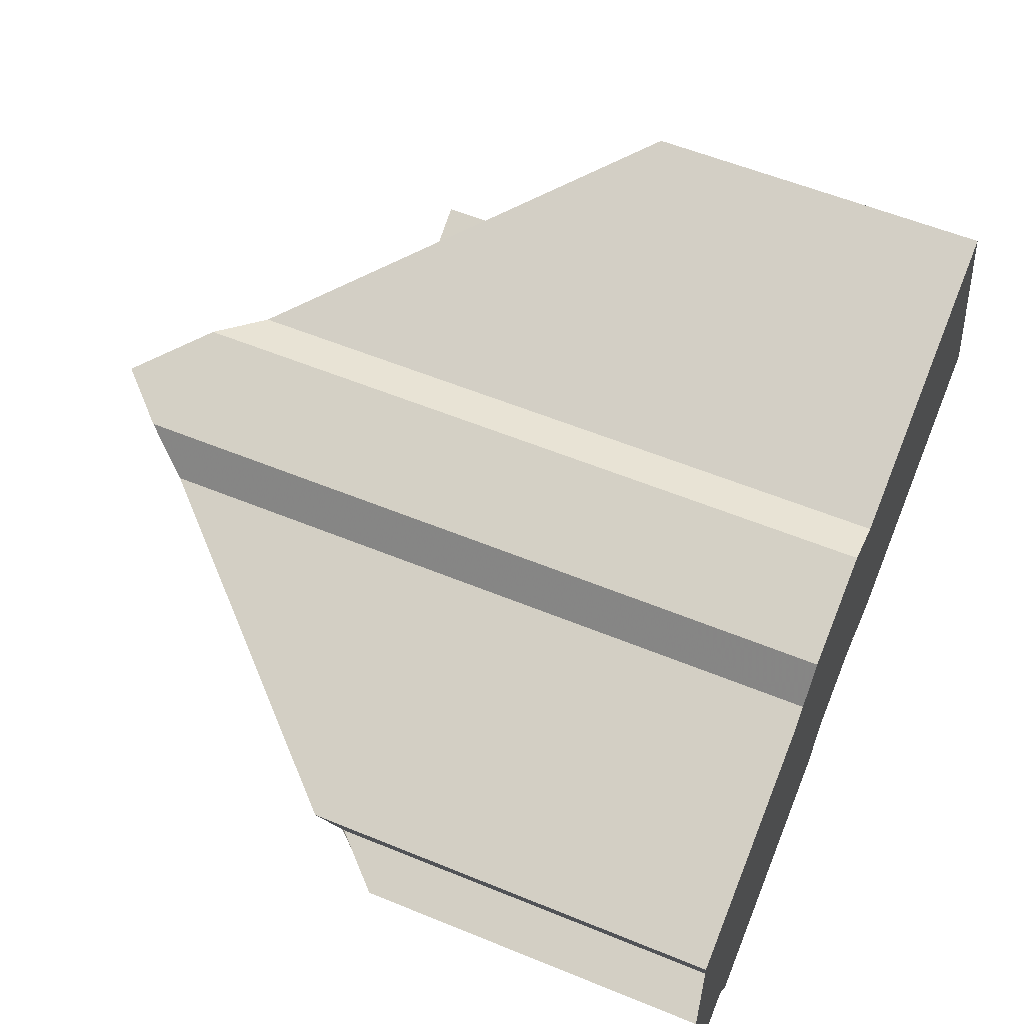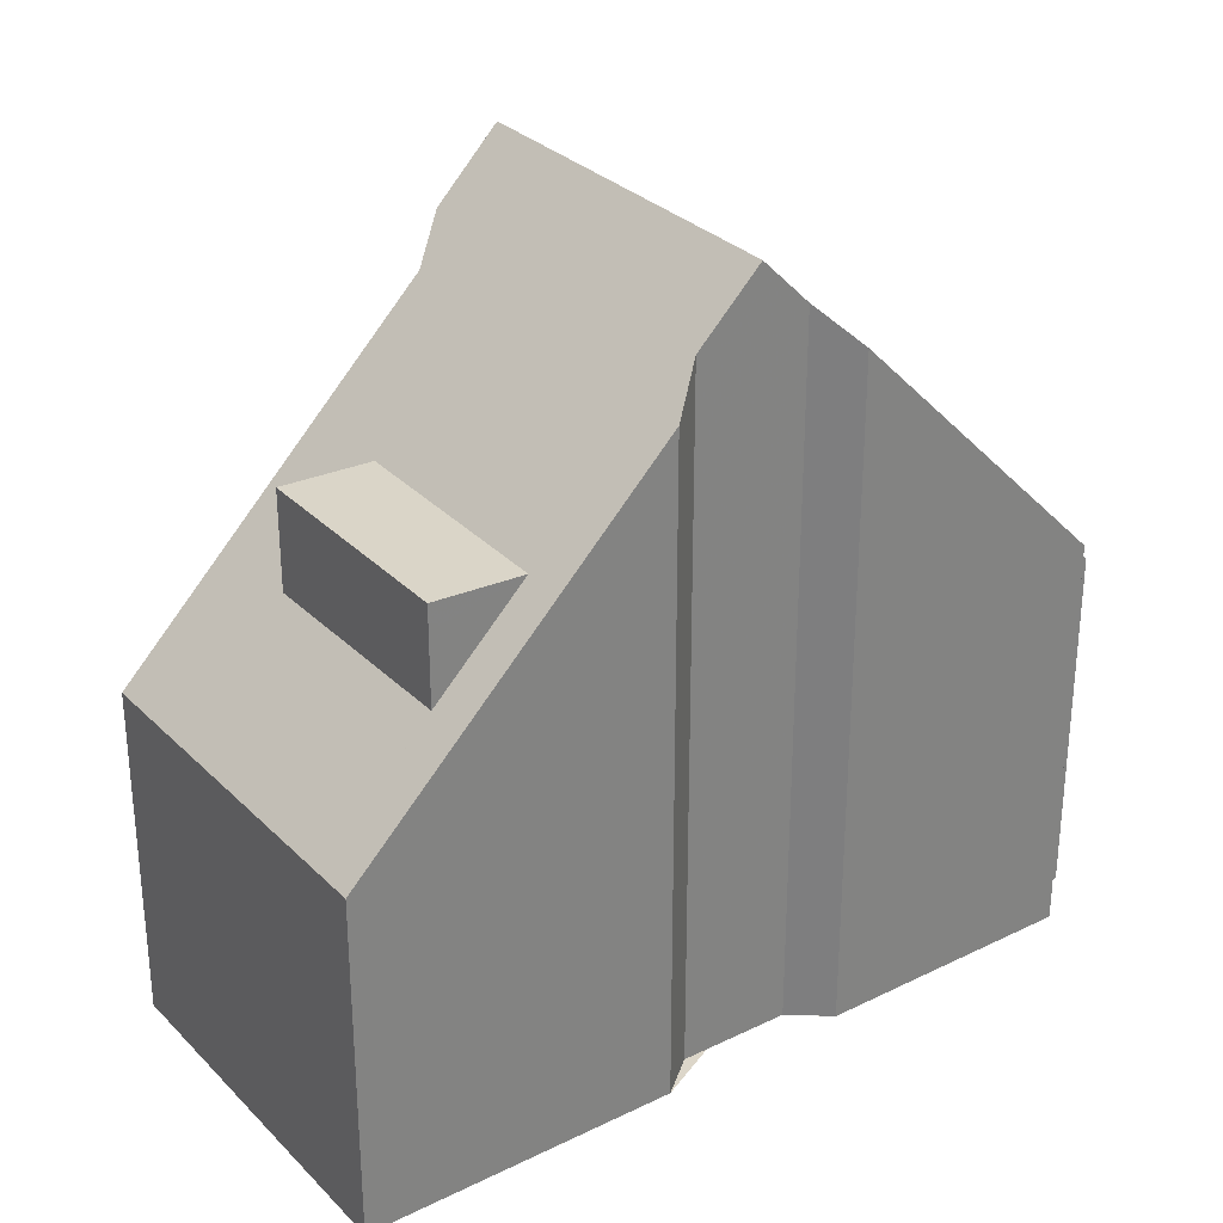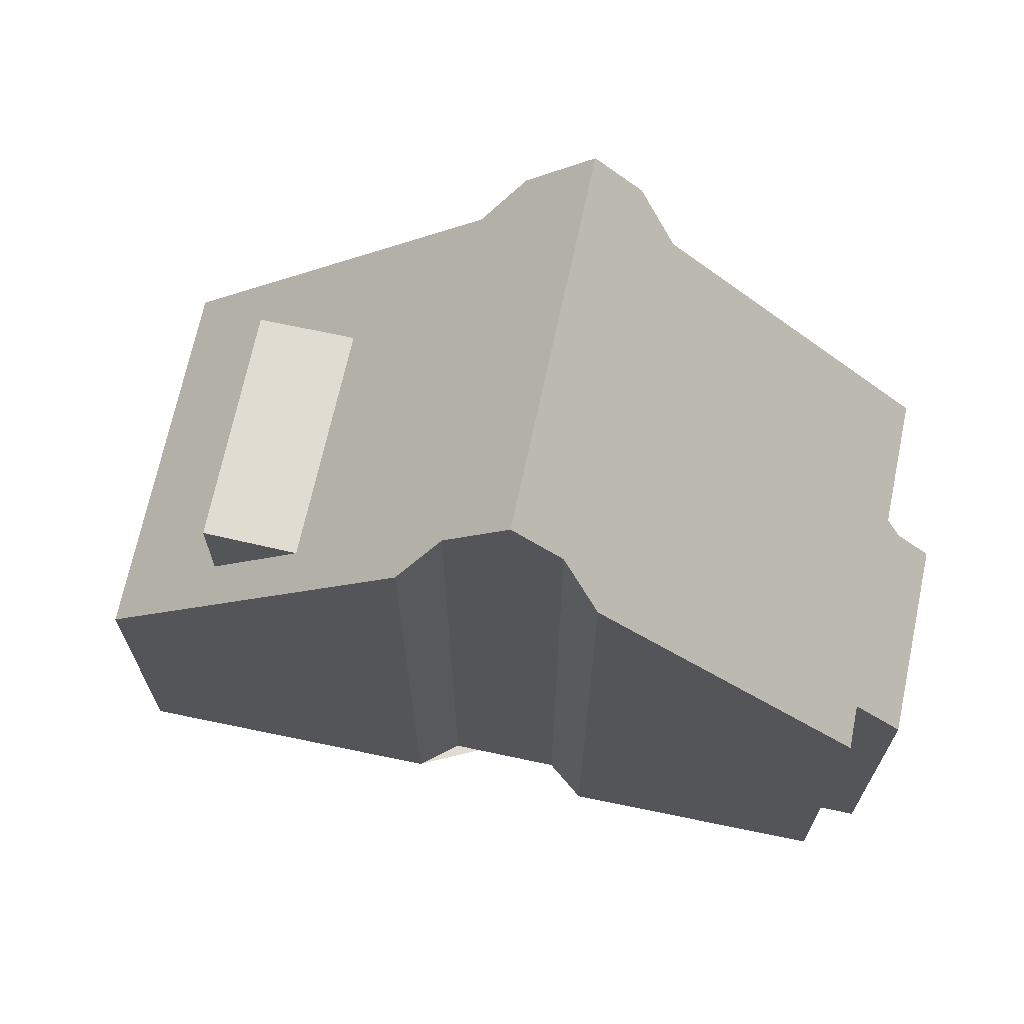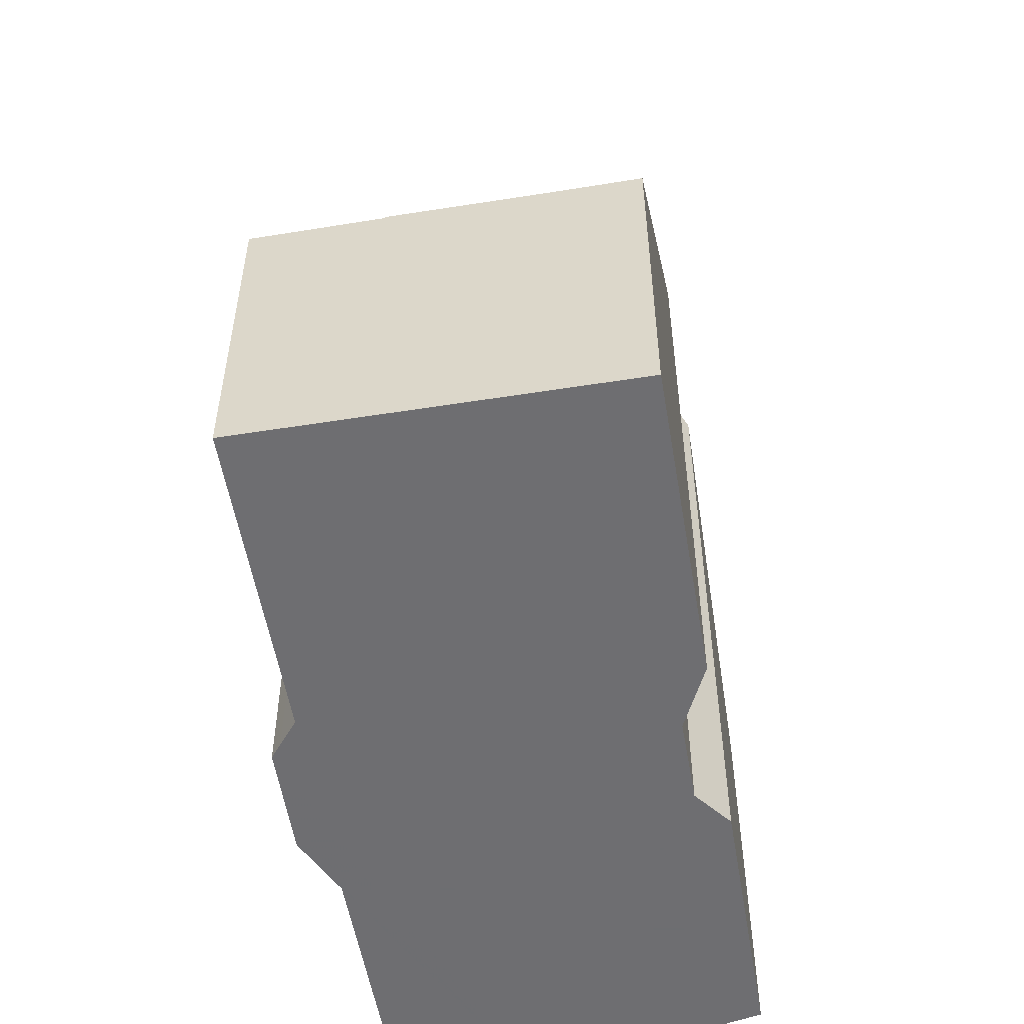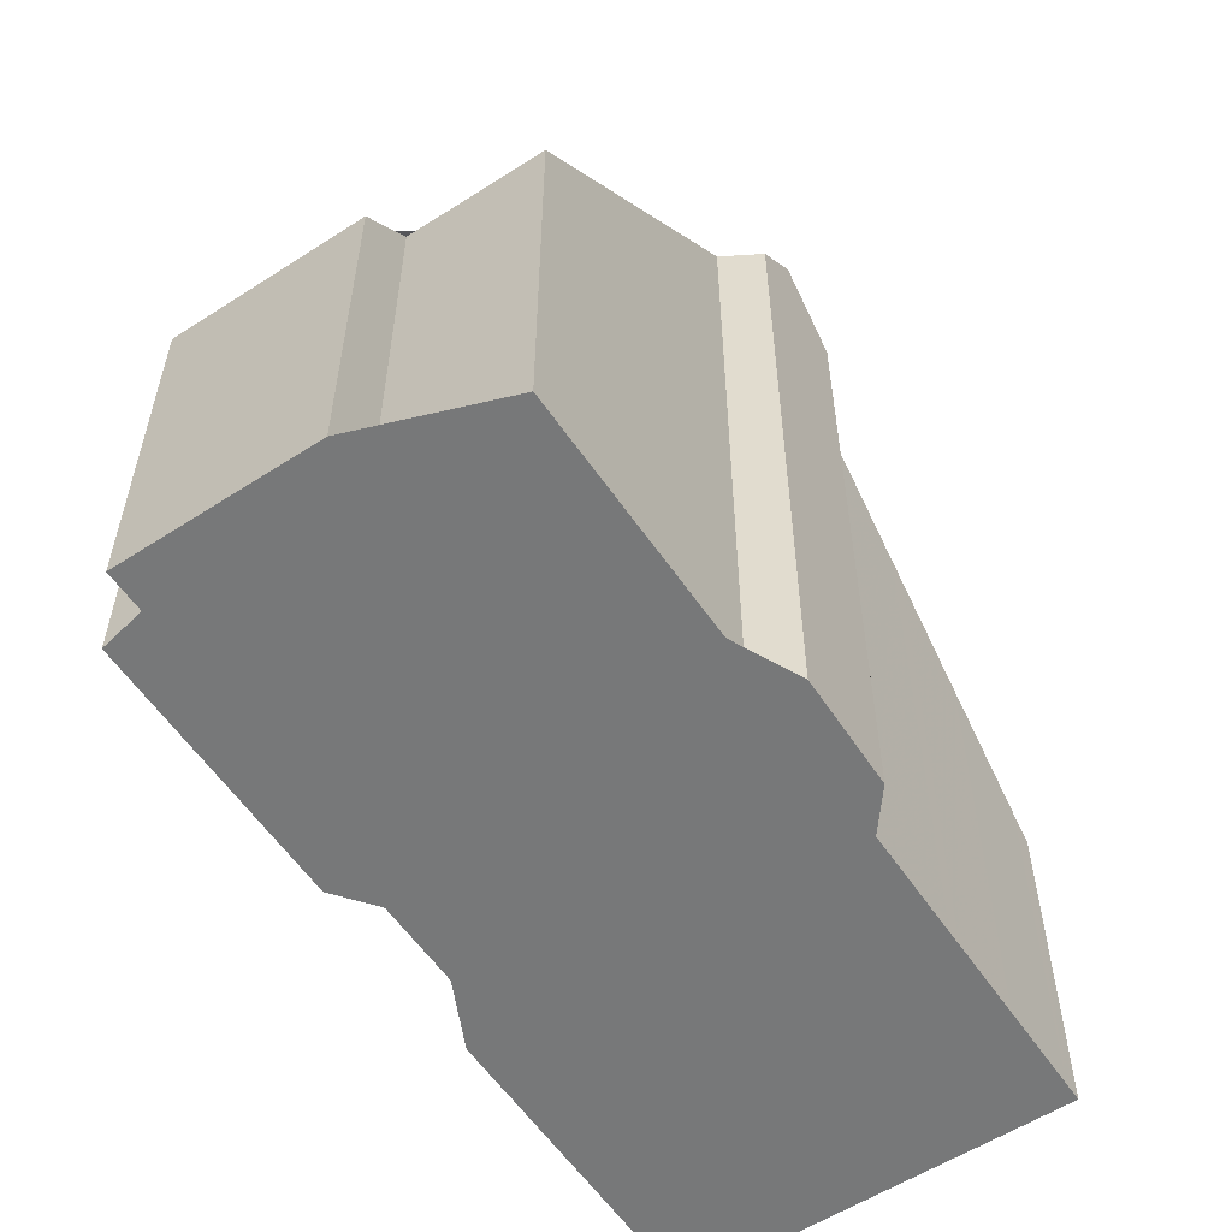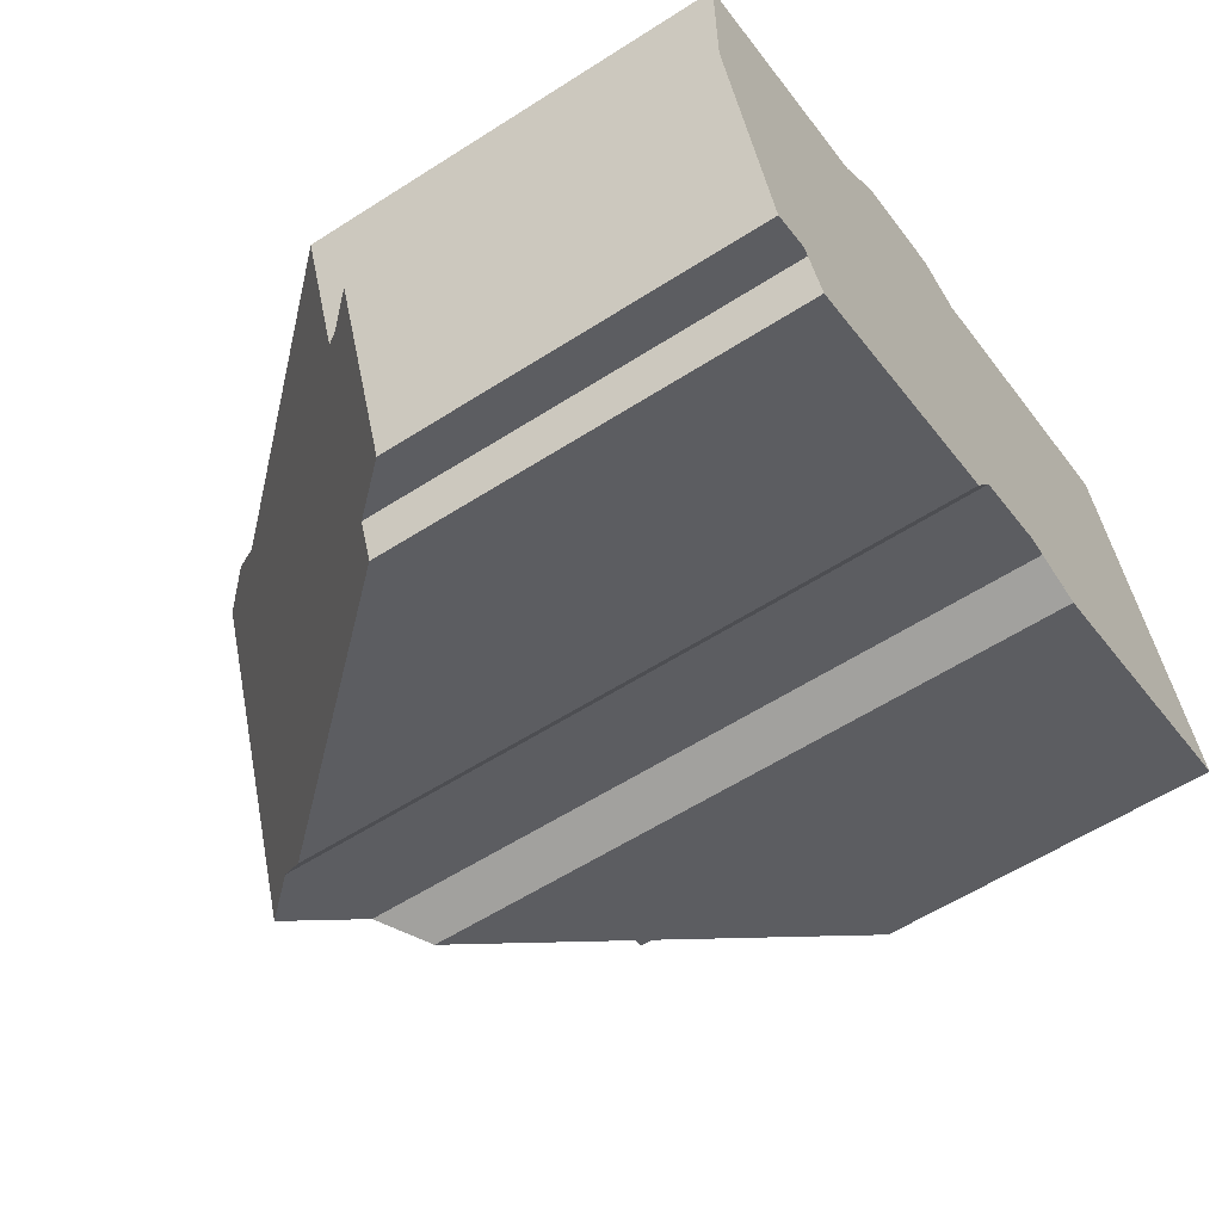
<metadata>
{"format":"obj","ext":"obj","renderer":"f3d","projection":"perspective","resolution":1024,"background":"white","views":[{"elev":57.2,"azim":113.1,"up":"+Y"},{"elev":30.2,"azim":-55.6,"up":"+Z"},{"elev":69.1,"azim":-8.5,"up":"+Z"},{"elev":-54.4,"azim":-100.7,"up":"+Z"},{"elev":-57.4,"azim":103.4,"up":"+Z"},{"elev":-59.0,"azim":123.4,"up":"+Y"}]}
</metadata>
<code>
v -976.3 -1207 5.843
v -975.7 -1207 5.134
v -976.7 -1210 5.148
v -977.3 -1209 5.857
v -977.5 -1210 5.849
v -981.1 -1209 9.649
v -981.5 -1208 10.2
v -979.6 -1203 10.2
v -979.2 -1203 9.655
v -975.7 -1205 5.844
v -983 -1207 9.981
v -983.6 -1208 9.436
v -987.9 -1206 4.914
v -986 -1201 4.857
v -981.8 -1203 9.386
v -981.1 -1202 9.93
v -982.1 -1208 10.89
v -980.2 -1203 10.86
v -977.2 -1204 7.517
v -979.1 -1209 7.515
v -977.5 -1204 7.842
v -979.4 -1209 7.796
v -980.2 -1203 10.86
v -982.1 -1208 10.89
v -983.2 -1202 7.805
v -985.2 -1207 7.806
v -983.8 -1203 7.805
v -984.9 -1206 7.806
v -983.4 -1202 7.596
v -985.4 -1207 7.543
v -984 -1203 7.582
v -985.2 -1206 7.549
v -987.6 -1206 5.169
v -985.7 -1201 5.141
v -980.4 -1203 10.87
v -977.5 -1204 7.842
v -977.2 -1204 7.517
v -975.7 -1205 5.844
v -980.4 -1203 10.87
v -981.7 -1203 9.431
v -983.4 -1208 9.618
v -985.1 -1207 7.806
v -981.2 -1208 9.82
v -979.3 -1209 7.797
v -985.4 -1207 7.544
v -987.6 -1206 5.168
v -979.1 -1209 7.515
v -977.5 -1210 5.85
v -987.8 -1206 4.912
v -986.4 -1207 6.483
v -986.3 -1206 6.482
v -984.5 -1202 6.425
v -985 -1203 7.537
v -985 -1203 6.441
v -986.2 -1206 7.507
v -986.2 -1206 6.477
v -985 -1203 7.867
v -986.2 -1206 7.865
v -980.9 -1204 10.87
v -983.8 -1203 7.805
v -985 -1203 7.867
v -980.9 -1204 10.87
v -978 -1205 7.831
v -977.7 -1205 7.517
v -976.1 -1206 5.843
v -983.8 -1203 7.805
v -985 -1203 6.441
v -986.2 -1202 5.148
v -984 -1203 7.582
v -985 -1203 6.441
v -985 -1203 7.537
v -985 -1203 7.867
v -986.5 -1202 4.872
v -986.2 -1206 7.865
v -982.1 -1208 10.89
v -979.2 -1209 7.8
v -978.9 -1209 7.515
v -977.4 -1209 5.856
v -984.9 -1206 7.806
v -982.1 -1208 10.89
v -984.9 -1206 7.806
v -986.2 -1206 6.477
v -987.4 -1206 5.165
v -985.2 -1206 7.549
v -986.2 -1206 6.477
v -986.2 -1206 7.507
v -986.2 -1206 7.865
v -987.7 -1205 4.908
v -976.1 -1207 5.635
v -977.1 -1209 5.633
v -981 -1205 10.88
v -983.9 -1204 7.805
v -985.1 -1203 6.444
v -986.4 -1203 5.15
v -985.1 -1203 6.444
v -985.1 -1203 7.534
v -985.1 -1203 7.866
v -986.6 -1203 4.875
v -985.1 -1203 7.866
v -981 -1205 10.88
v -978.2 -1206 7.827
v -977.9 -1206 7.516
v -976.3 -1206 5.843
v -983.9 -1204 7.805
v -984.9 -1206 7.806
v -982 -1207 10.89
v -986.2 -1206 7.865
v -982 -1207 10.89
v -979.1 -1208 7.802
v -978.9 -1209 7.515
v -977.1 -1209 5.633
v -984.9 -1206 7.806
v -986.2 -1206 6.477
v -987.4 -1206 5.166
v -986.2 -1206 6.491
v -987.7 -1205 4.908
v -976.6 -1209 5.147
v -986.2 -1206 6.491
v -986.2 -1206 7.508
v -986.2 -1206 7.865
v -983.1 -1207 9.76
v -983.1 -1207 9.76
v -981.9 -1204 9.742
v -981.4 -1203 9.735
v -982.1 -1204 9.744
v -983.2 -1207 9.762
v -981.3 -1202 9.733
v -976.9 -1206 6.687
v -977.1 -1206 6.687
v -978.1 -1209 6.685
v -976.5 -1204 6.688
v -976.5 -1204 6.688
v -978.1 -1209 6.685
v -978.3 -1209 6.685
v -978.3 -1210 6.685
v -975.9 -1207 5.399
v -976.9 -1209 5.412
v -976.9 -1209 5.413
v -976.1 -1206 5.862
v -976.3 -1206 5.865
v -977.3 -1209 5.879
v -975.7 -1205 5.856
v -975.7 -1205 5.856
v -977.4 -1209 5.88
v -977.5 -1210 5.882
v -977.6 -1210 5.883
v -976.1 -1207 5.635
v -976.3 -1207 5.843
v -976.3 -1207 0
v -976.1 -1207 0
v -976.6 -1209 5.147
v -975.7 -1207 5.134
v -975.7 -1207 0
v -976.6 -1209 8.882e-16
v -976.9 -1209 5.413
v -976.7 -1210 5.148
v -976.7 -1210 0
v -976.9 -1209 8.882e-16
v -977.4 -1209 5.856
v -977.3 -1209 5.857
v -977.3 -1209 0
v -977.4 -1209 0
v -977.6 -1210 5.883
v -977.5 -1210 5.849
v -977.5 -1210 0
v -977.6 -1210 0
v -981.2 -1208 9.82
v -981.1 -1209 9.649
v -981.1 -1209 1.776e-15
v -981.2 -1208 0
v -982.1 -1208 10.89
v -981.5 -1208 10.2
v -981.5 -1208 0
v -982.1 -1208 0
v -979.2 -1203 9.655
v -979.6 -1203 10.2
v -979.6 -1203 0
v -979.2 -1203 0
v -977.5 -1204 7.842
v -979.2 -1203 9.655
v -979.2 -1203 0
v -977.5 -1204 -8.882e-16
v -975.7 -1205 5.844
v -975.7 -1205 5.844
v -975.7 -1205 0
v -975.7 -1205 0
v -983.2 -1207 9.762
v -983 -1207 9.981
v -983 -1207 0
v -983.2 -1207 0
v -985.2 -1207 7.806
v -983.6 -1208 9.436
v -983.6 -1208 0
v -985.2 -1207 0
v -987.8 -1206 4.912
v -987.9 -1206 4.914
v -987.9 -1206 0
v -987.8 -1206 0
v -985.7 -1201 5.141
v -986 -1201 4.857
v -986 -1201 0
v -985.7 -1201 0
v -981.7 -1203 9.431
v -981.8 -1203 9.386
v -981.8 -1203 0
v -981.7 -1203 1.776e-15
v -980.2 -1203 10.86
v -981.1 -1202 9.93
v -981.1 -1202 0
v -980.2 -1203 0
v -979.6 -1203 10.2
v -980.2 -1203 10.86
v -980.2 -1203 0
v -979.6 -1203 0
v -976.5 -1204 6.688
v -977.2 -1204 7.517
v -977.2 -1204 0
v -976.5 -1204 8.882e-16
v -979.4 -1209 7.796
v -979.1 -1209 7.515
v -979.1 -1209 8.882e-16
v -979.4 -1209 -8.882e-16
v -977.2 -1204 7.517
v -977.5 -1204 7.842
v -977.5 -1204 -8.882e-16
v -977.2 -1204 0
v -981.1 -1209 9.649
v -979.4 -1209 7.796
v -979.4 -1209 -8.882e-16
v -981.1 -1209 1.776e-15
v -983 -1207 9.981
v -982.1 -1208 10.89
v -982.1 -1208 0
v -983 -1207 0
v -981.8 -1203 9.386
v -983.2 -1202 7.805
v -983.2 -1202 0
v -981.8 -1203 0
v -985.4 -1207 7.543
v -985.2 -1207 7.806
v -985.2 -1207 0
v -985.4 -1207 8.882e-16
v -983.2 -1202 7.805
v -983.4 -1202 7.596
v -983.4 -1202 0
v -983.2 -1202 0
v -986.4 -1207 6.483
v -985.4 -1207 7.543
v -985.4 -1207 8.882e-16
v -986.4 -1207 0
v -987.9 -1206 4.914
v -987.6 -1206 5.169
v -987.6 -1206 0
v -987.9 -1206 0
v -984.5 -1202 6.425
v -985.7 -1201 5.141
v -985.7 -1201 0
v -984.5 -1202 0
v -976.1 -1206 5.843
v -975.7 -1205 5.844
v -975.7 -1205 0
v -976.1 -1206 8.882e-16
v -981.3 -1202 9.733
v -981.7 -1203 9.431
v -981.7 -1203 1.776e-15
v -981.3 -1202 0
v -983.6 -1208 9.436
v -983.4 -1208 9.618
v -983.4 -1208 1.776e-15
v -983.6 -1208 0
v -981.5 -1208 10.2
v -981.2 -1208 9.82
v -981.2 -1208 0
v -981.5 -1208 0
v -977.5 -1210 5.849
v -977.5 -1210 5.85
v -977.5 -1210 0
v -977.5 -1210 0
v -987.7 -1205 4.908
v -987.8 -1206 4.912
v -987.8 -1206 0
v -987.7 -1205 0
v -987.6 -1206 5.169
v -986.4 -1207 6.483
v -986.4 -1207 0
v -987.6 -1206 0
v -983.4 -1202 7.596
v -984.5 -1202 6.425
v -984.5 -1202 0
v -983.4 -1202 0
v -976.3 -1206 5.843
v -976.1 -1206 5.843
v -976.1 -1206 8.882e-16
v -976.3 -1206 0
v -986 -1201 4.857
v -986.5 -1202 4.872
v -986.5 -1202 0
v -986 -1201 0
v -977.5 -1210 5.85
v -977.4 -1209 5.856
v -977.4 -1209 0
v -977.5 -1210 0
v -986.6 -1203 4.875
v -987.7 -1205 4.908
v -987.7 -1205 0
v -986.6 -1203 0
v -975.9 -1207 5.399
v -976.1 -1207 5.635
v -976.1 -1207 0
v -975.9 -1207 -8.882e-16
v -977.3 -1209 5.857
v -977.1 -1209 5.633
v -977.1 -1209 0
v -977.3 -1209 0
v -986.5 -1202 4.872
v -986.6 -1203 4.875
v -986.6 -1203 0
v -986.5 -1202 0
v -976.3 -1207 5.843
v -976.3 -1206 5.843
v -976.3 -1206 0
v -976.3 -1207 0
v -987.7 -1205 4.908
v -987.7 -1205 4.908
v -987.7 -1205 0
v -987.7 -1205 0
v -976.7 -1210 5.148
v -976.6 -1209 5.147
v -976.6 -1209 8.882e-16
v -976.7 -1210 0
v -983.4 -1208 9.618
v -983.2 -1207 9.762
v -983.2 -1207 0
v -983.4 -1208 1.776e-15
v -981.1 -1202 9.93
v -981.3 -1202 9.733
v -981.3 -1202 0
v -981.1 -1202 0
v -975.7 -1205 5.856
v -976.5 -1204 6.688
v -976.5 -1204 8.882e-16
v -975.7 -1205 0
v -979.1 -1209 7.515
v -978.3 -1210 6.685
v -978.3 -1210 0
v -979.1 -1209 8.882e-16
v -975.7 -1207 5.134
v -975.9 -1207 5.399
v -975.9 -1207 -8.882e-16
v -975.7 -1207 0
v -977.1 -1209 5.633
v -976.9 -1209 5.413
v -976.9 -1209 8.882e-16
v -977.1 -1209 0
v -975.7 -1205 5.844
v -975.7 -1205 5.856
v -975.7 -1205 0
v -975.7 -1205 0
v -978.3 -1210 6.685
v -977.6 -1210 5.883
v -977.6 -1210 0
v -978.3 -1210 0
v -976.3 -1207 0
v -975.7 -1207 0
v -976.7 -1210 0
v -977.3 -1209 0
v -977.5 -1210 0
v -981.1 -1209 0
v -981.5 -1208 0
v -983 -1207 0
v -983.6 -1208 0
v -987.9 -1206 0
v -986 -1201 0
v -981.8 -1203 0
v -981.1 -1202 0
v -979.6 -1203 0
v -979.2 -1203 0
v -975.7 -1205 0
f 44 22 6 43
f 67 52 29 69
f 54 31 53
f 119 55 56 118
f 135 20 47 134
f 47 20 22 44
f 127 16 23 39 124
f 69 29 25 60
f 53 31 27 57
f 120 58 55 119
f 73 14 34 68
f 35 18 8 9 21 36
f 132 37 19 131
f 36 21 19 37
f 124 39 59 123
f 41 12 26 42
f 76 44 43 7 17 75
f 51 45 30 50
f 134 47 77 133
f 77 47 44 76
f 42 26 30 45
f 46 33 13 49
f 50 33 46 51
f 68 34 52 67
f 123 59 91 125
f 62 35 36 63
f 128 64 37 132
f 63 36 37 64
f 94 68 67 93
f 96 71 70 95
f 97 72 71 96
f 98 73 68 94
f 109 76 75 108
f 133 77 110 130
f 110 77 76 109
f 112 79 107
f 121 80 24 11 126
f 114 83 82 113
f 113 82 115
f 81 42 45 84
f 116 88 83 114
f 138 90 111 137
f 125 91 106 122
f 93 82 83 94
f 95 85 86 96
f 96 86 87 97
f 94 83 88 98
f 100 62 63 101
f 129 102 64 128
f 101 63 64 102
f 99 61 66 104
f 108 100 101 109
f 130 110 102 129
f 109 101 102 110
f 107 74 99 104 112
f 113 51 46 114
f 115 84 45 51 113
f 114 46 49 116
f 137 111 89 136
f 122 106 80 121
f 118 32 119
f 119 32 28 120
f 121 81 105 122
f 123 60 25 15 40 124
f 125 92 60 123
f 126 41 42 81 121
f 122 105 92 125
f 124 40 127
f 140 129 128 139
f 141 130 129 140
f 143 132 131 142
f 145 134 133 144
f 139 128 132 143
f 144 133 130 141
f 146 135 134 145
f 136 2 117 137
f 137 117 3 138
f 139 65 103 140
f 140 103 1 89 111 141
f 142 10 38 143
f 144 78 48 145
f 143 38 65 139
f 141 111 90 4 78 144
f 145 48 5 146
f 148 149 150 147
f 152 153 154 151
f 156 157 158 155
f 160 161 162 159
f 164 165 166 163
f 168 169 170 167
f 172 173 174 171
f 176 177 178 175
f 180 181 182 179
f 184 185 186 183
f 188 189 190 187
f 192 193 194 191
f 196 197 198 195
f 200 201 202 199
f 204 205 206 203
f 208 209 210 207
f 212 213 214 211
f 216 217 218 215
f 220 221 222 219
f 224 225 226 223
f 228 229 230 227
f 232 233 234 231
f 236 237 238 235
f 240 241 242 239
f 244 245 246 243
f 248 249 250 247
f 252 253 254 251
f 256 257 258 255
f 260 261 262 259
f 264 265 266 263
f 268 269 270 267
f 272 273 274 271
f 276 277 278 275
f 280 281 282 279
f 284 285 286 283
f 288 289 290 287
f 292 293 294 291
f 296 297 298 295
f 300 301 302 299
f 304 305 306 303
f 308 309 310 307
f 312 313 314 311
f 316 317 318 315
f 320 321 322 319
f 324 325 326 323
f 328 329 330 327
f 332 333 334 331
f 336 337 338 335
f 340 341 342 339
f 344 345 346 343
f 348 349 350 347
f 352 353 354 351
f 356 357 358 355
f 360 361 362 359
f 364 365 366 367 368 369 370 371 372 373 374 375 376 377 378 363

</code>
